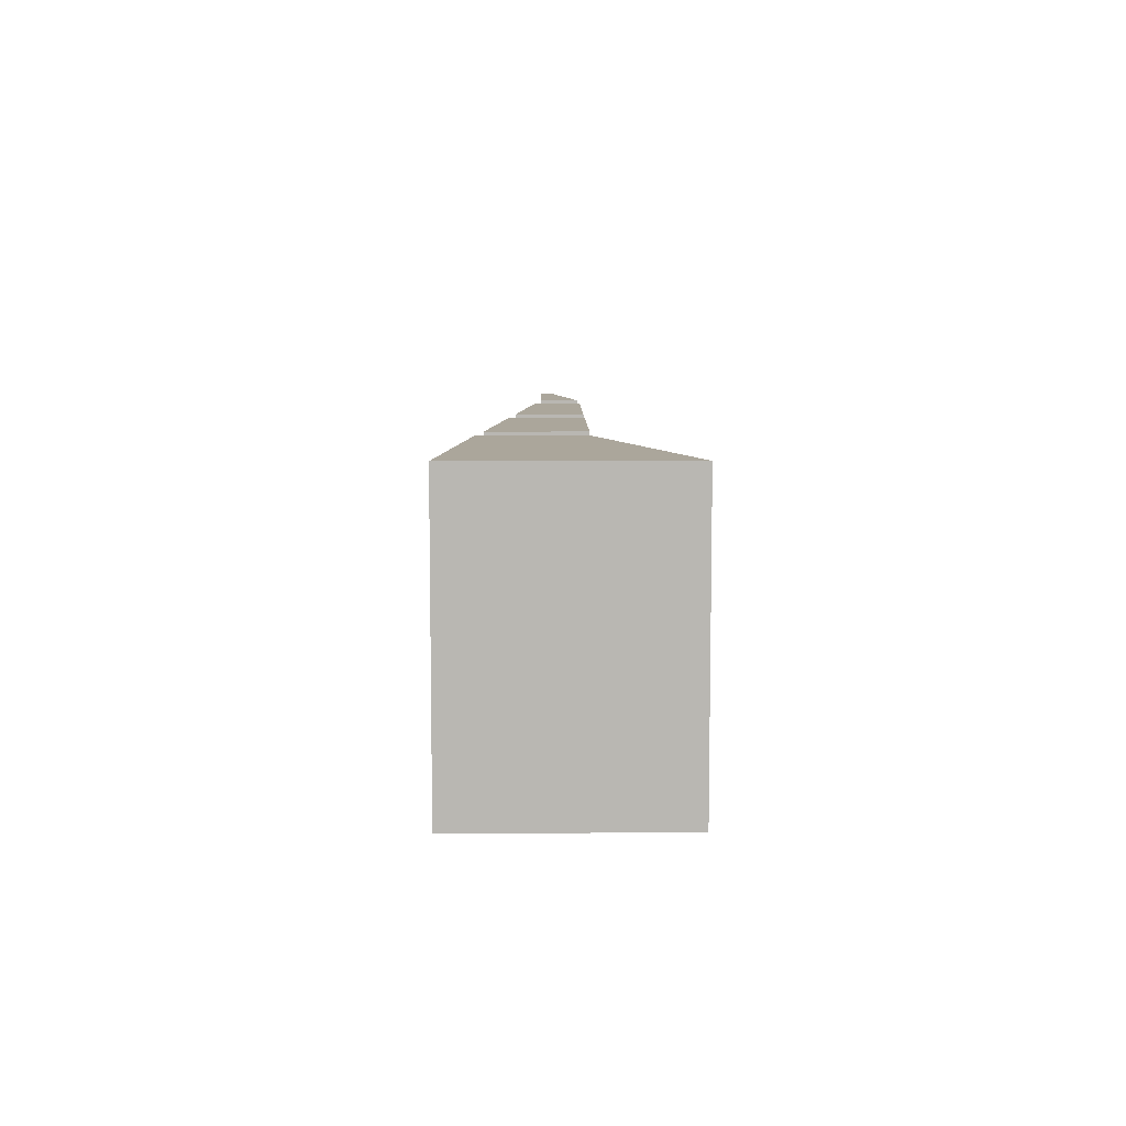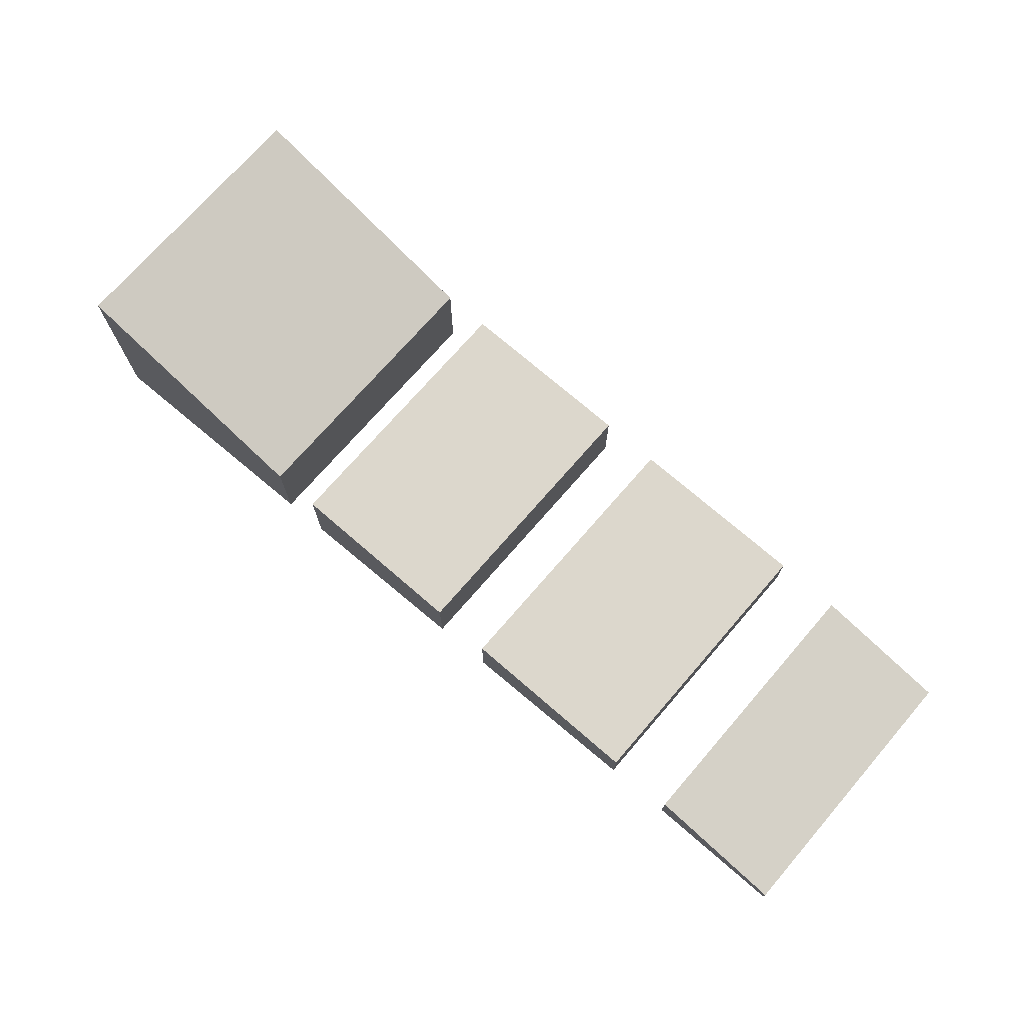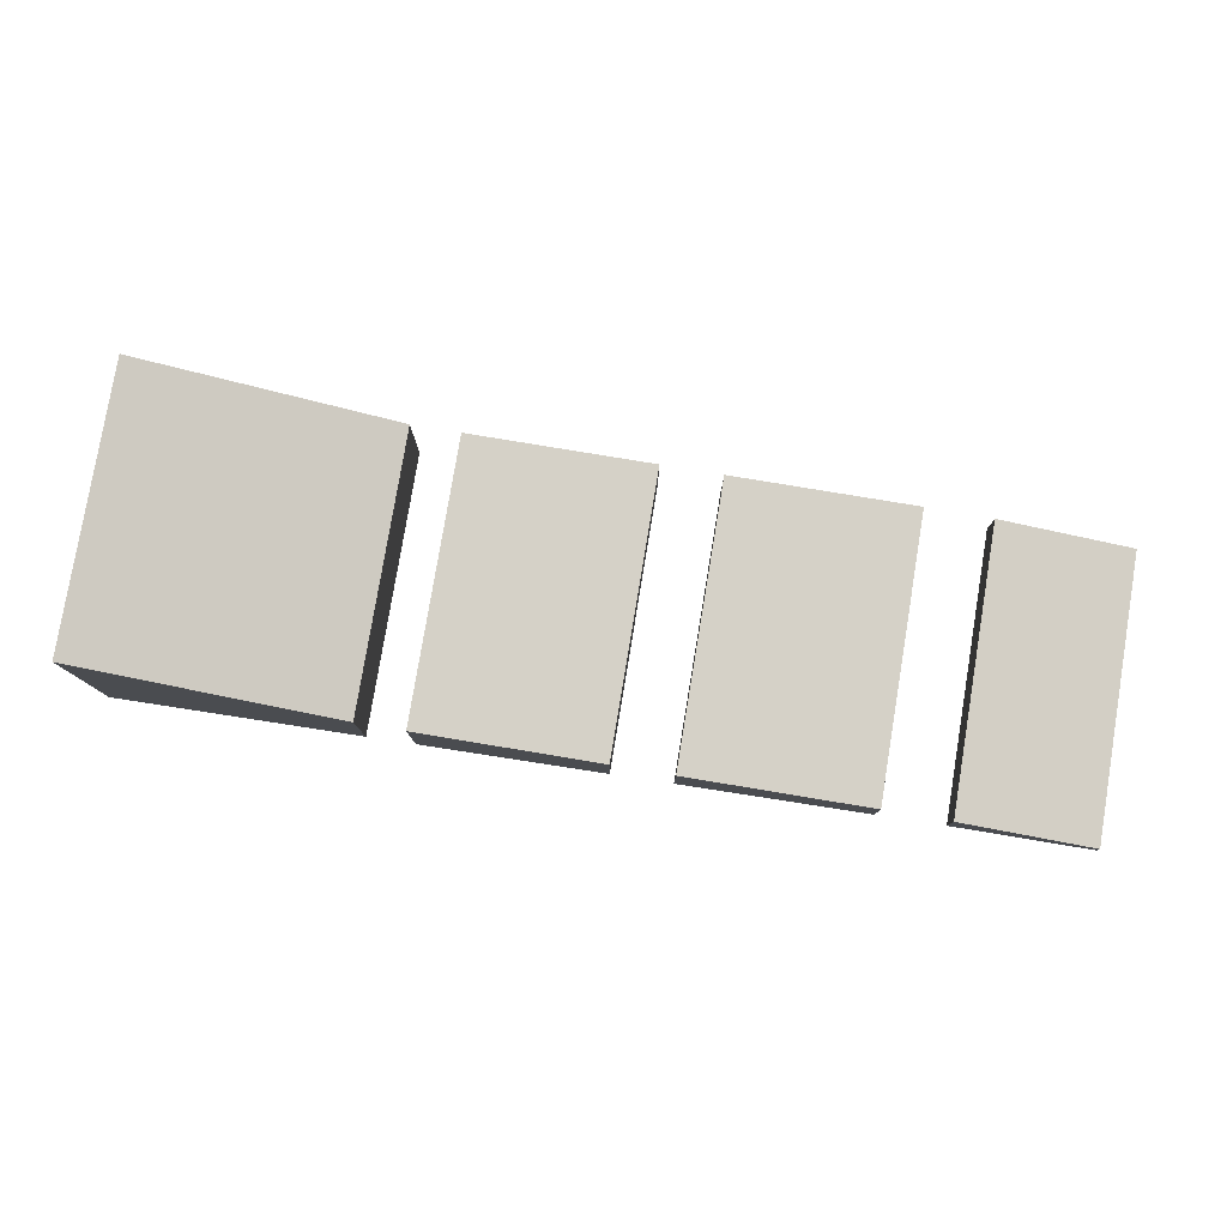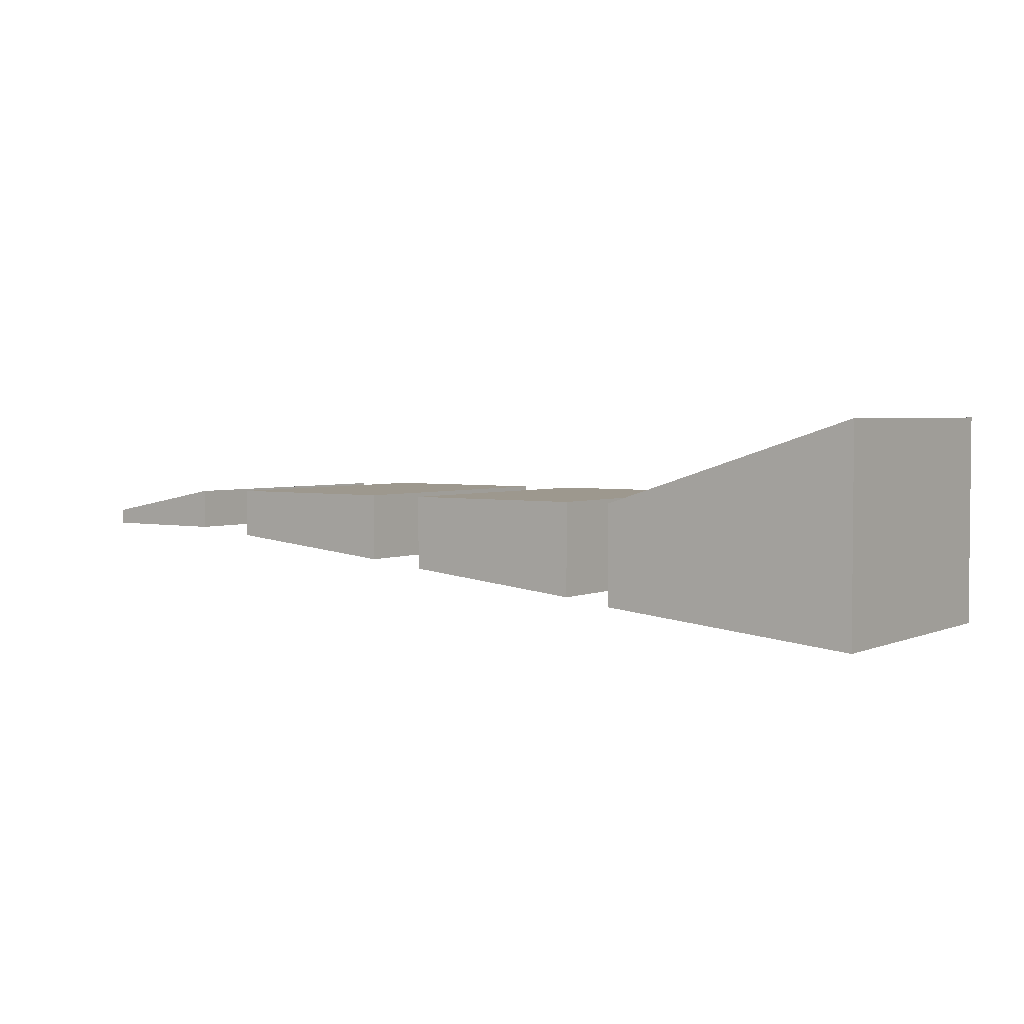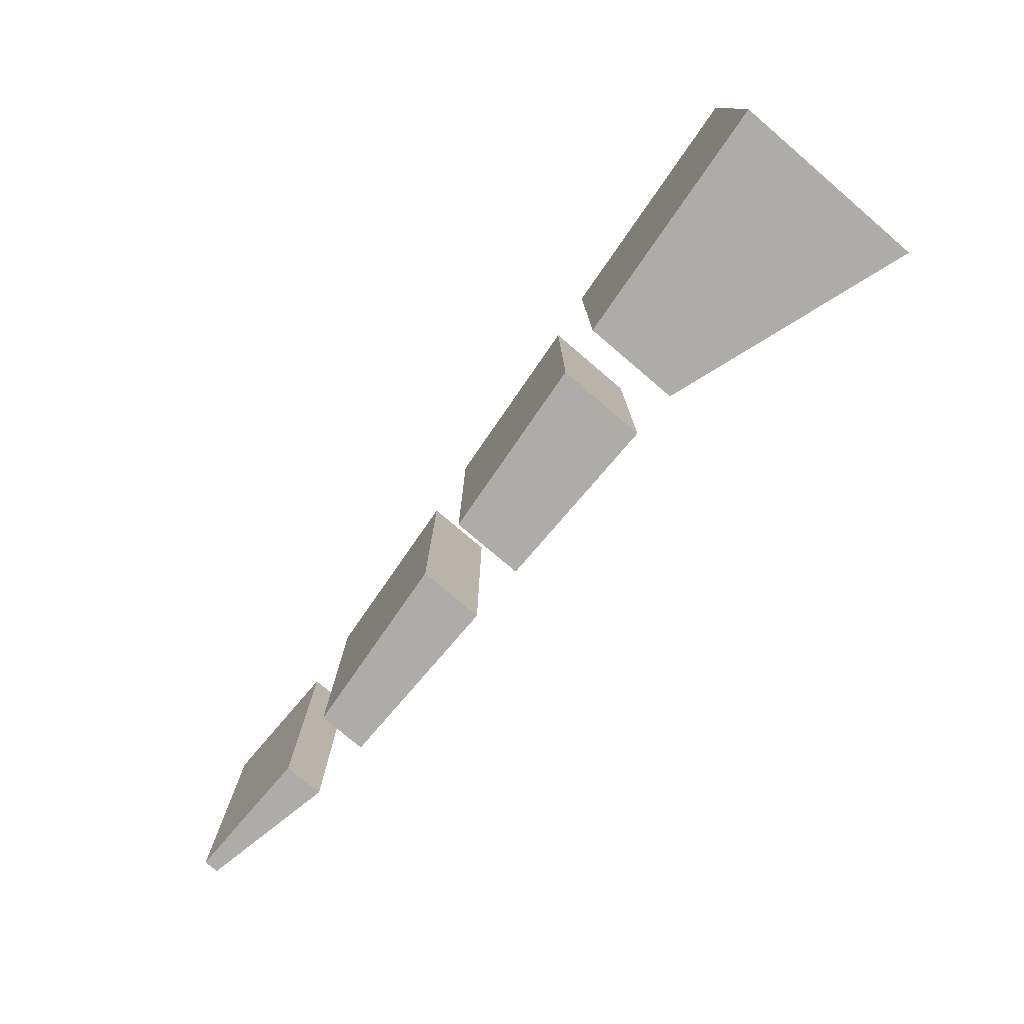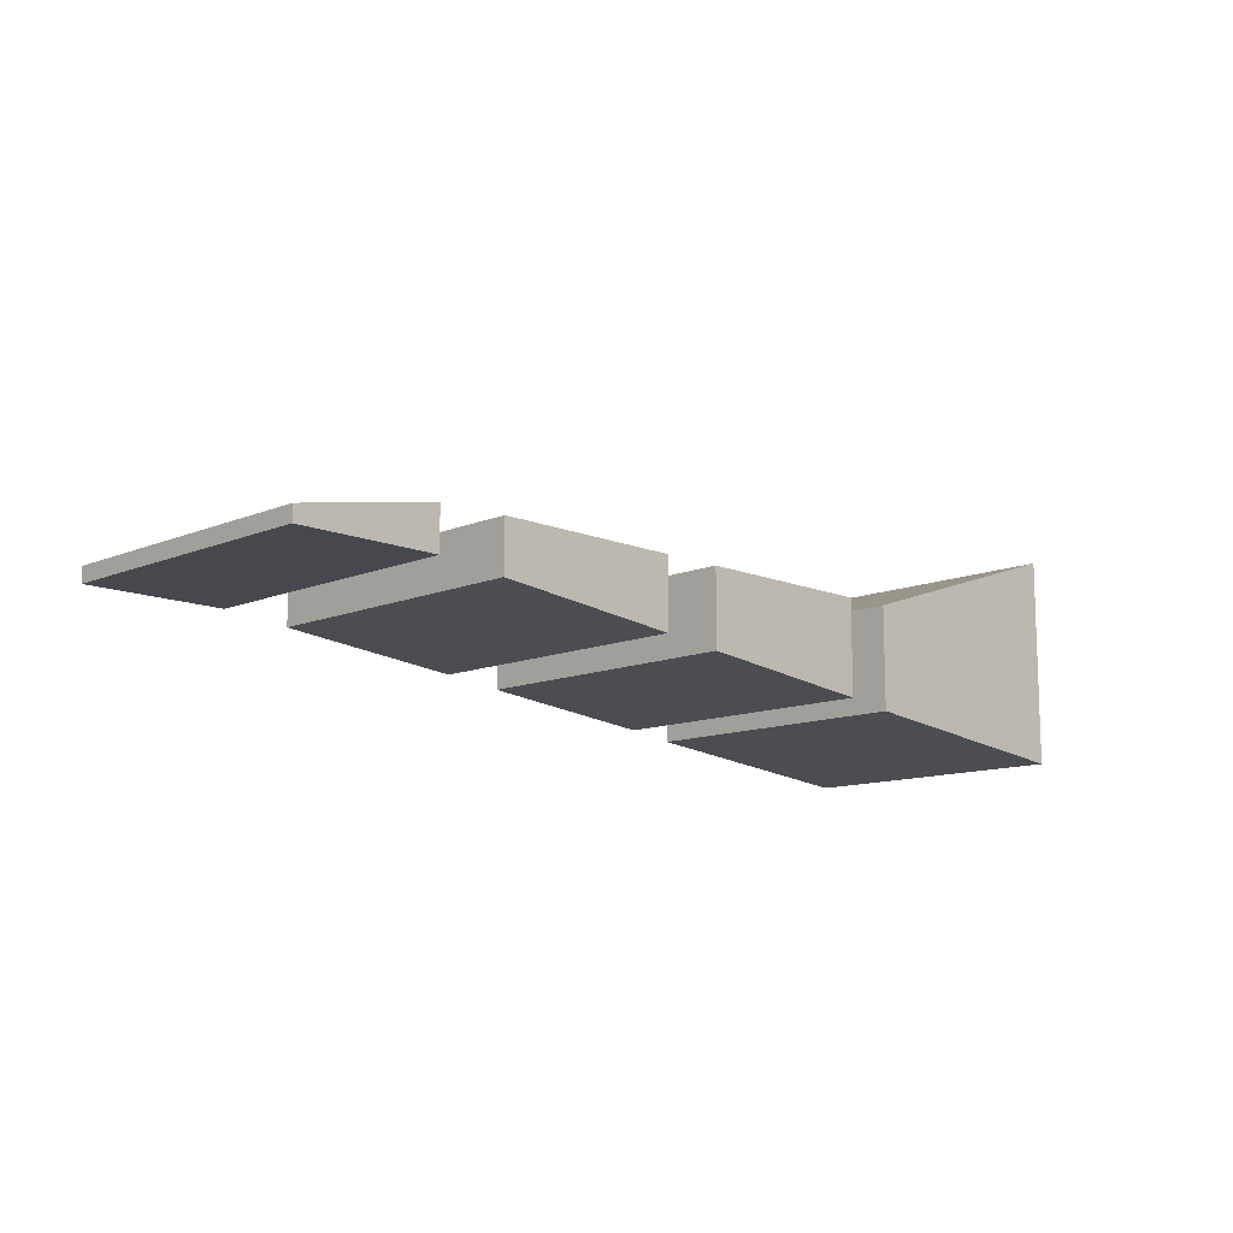
<metadata>
{"format":"obj","ext":"obj","renderer":"f3d","projection":"perspective","resolution":1024,"background":"white","views":[{"elev":7.9,"azim":89.3,"up":"+Z"},{"elev":72.8,"azim":-139.1,"up":"+Y"},{"elev":79.3,"azim":-170.6,"up":"+Y"},{"elev":3.2,"azim":35.4,"up":"+Y"},{"elev":-77.0,"azim":49.6,"up":"+Z"},{"elev":-11.7,"azim":-45.1,"up":"+Y"}]}
</metadata>
<code>
g ENV_FLR_Tier3Ramp_Collision
v 33.44 -3.56 0
v 33.44 1.37 0
v 45.9 5.417 0
v 45.9 -4.794 0
v 33.44 1.37 0
v 33.44 1.37 -13.78
v 45.9 5.417 -13.78
v 45.9 5.417 0
v 33.44 1.37 -13.78
v 33.44 -3.56 -13.78
v 45.9 -4.794 -13.78
v 45.9 5.417 -13.78
v 33.44 -3.56 -13.78
v 33.44 -3.56 0
v 45.9 -4.794 0
v 45.9 -4.794 -13.78
v 45.9 -4.794 0
v 45.9 5.417 0
v 45.9 5.417 -13.78
v 45.9 -4.794 -13.78
v 33.44 -3.56 -13.78
v 33.44 1.37 -13.78
v 33.44 1.37 0
v 33.44 -3.56 0
v 21.99 -2.302 0
v 21.99 1.37 0
v 31.07 1.37 0
v 31.07 -3.228 0
v 21.99 1.37 0
v 21.99 1.37 -13.78
v 31.07 1.37 -13.78
v 31.07 1.37 0
v 21.99 1.37 -13.78
v 21.99 -2.302 -13.78
v 31.07 -3.228 -13.78
v 31.07 1.37 -13.78
v 21.99 -2.302 -13.78
v 21.99 -2.302 0
v 31.07 -3.228 0
v 31.07 -3.228 -13.78
v 31.07 -3.228 0
v 31.07 1.37 0
v 31.07 1.37 -13.78
v 31.07 -3.228 -13.78
v 21.99 -2.302 -13.78
v 21.99 1.37 -13.78
v 21.99 1.37 0
v 21.99 -2.302 0
v 9.957 -1.064 0
v 9.957 1.37 0
v 19.04 1.37 0
v 19.04 -1.964 0
v 9.957 1.37 0
v 9.957 1.37 -13.78
v 19.04 1.37 -13.78
v 19.04 1.37 0
v 9.957 1.37 -13.78
v 9.957 -1.064 -13.78
v 19.04 -1.964 -13.78
v 19.04 1.37 -13.78
v 9.957 -1.064 -13.78
v 9.957 -1.064 0
v 19.04 -1.964 0
v 19.04 -1.964 -13.78
v 19.04 -1.964 0
v 19.04 1.37 0
v 19.04 1.37 -13.78
v 19.04 -1.964 -13.78
v 9.957 -1.064 -13.78
v 9.957 1.37 -13.78
v 9.957 1.37 0
v 9.957 -1.064 0
v -0 -0.7364 0
v -0 0 0
v 6.728 1.282 0
v 6.728 -0.7364 0
v -0 0 0
v -0 0 -13.78
v 6.728 1.282 -13.78
v 6.728 1.282 0
v -0 0 -13.78
v -0 -0.7364 -13.78
v 6.728 -0.7364 -13.78
v 6.728 1.282 -13.78
v -0 -0.7364 -13.78
v -0 -0.7364 0
v 6.728 -0.7364 0
v 6.728 -0.7364 -13.78
v 6.728 -0.7364 0
v 6.728 1.282 0
v 6.728 1.282 -13.78
v 6.728 -0.7364 -13.78
v -0 -0.7364 -13.78
v -0 0 -13.78
v -0 0 0
v -0 -0.7364 0
g ENV_FLR_Tier3Ramp_Collision_0
f 3 2 1
f 4 3 1
f 7 6 5
f 8 7 5
f 11 10 9
f 12 11 9
f 15 14 13
f 16 15 13
f 19 18 17
f 20 19 17
f 23 22 21
f 24 23 21
f 27 26 25
f 28 27 25
f 31 30 29
f 32 31 29
f 35 34 33
f 36 35 33
f 39 38 37
f 40 39 37
f 43 42 41
f 44 43 41
f 47 46 45
f 48 47 45
f 51 50 49
f 52 51 49
f 55 54 53
f 56 55 53
f 59 58 57
f 60 59 57
f 63 62 61
f 64 63 61
f 67 66 65
f 68 67 65
f 71 70 69
f 72 71 69
f 75 74 73
f 76 75 73
f 79 78 77
f 80 79 77
f 83 82 81
f 84 83 81
f 87 86 85
f 88 87 85
f 91 90 89
f 92 91 89
f 95 94 93
f 96 95 93

</code>
